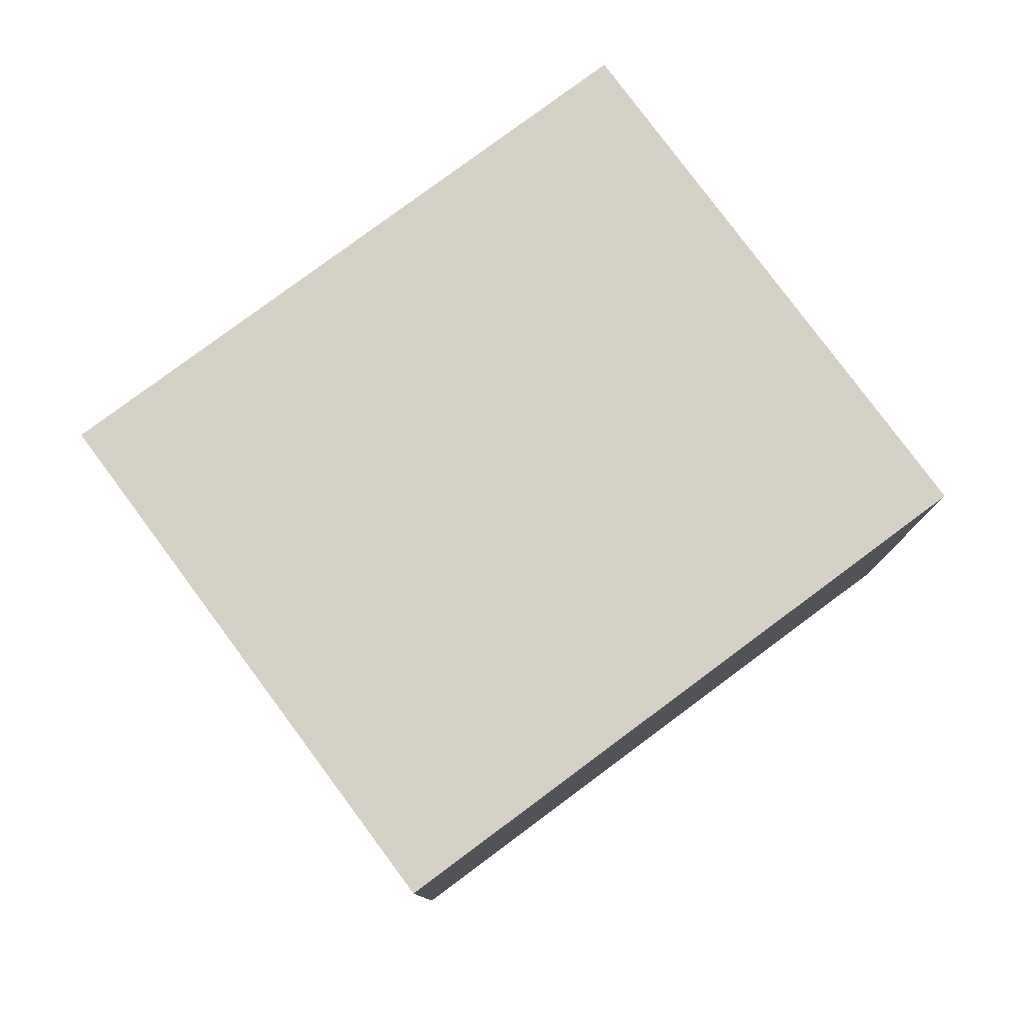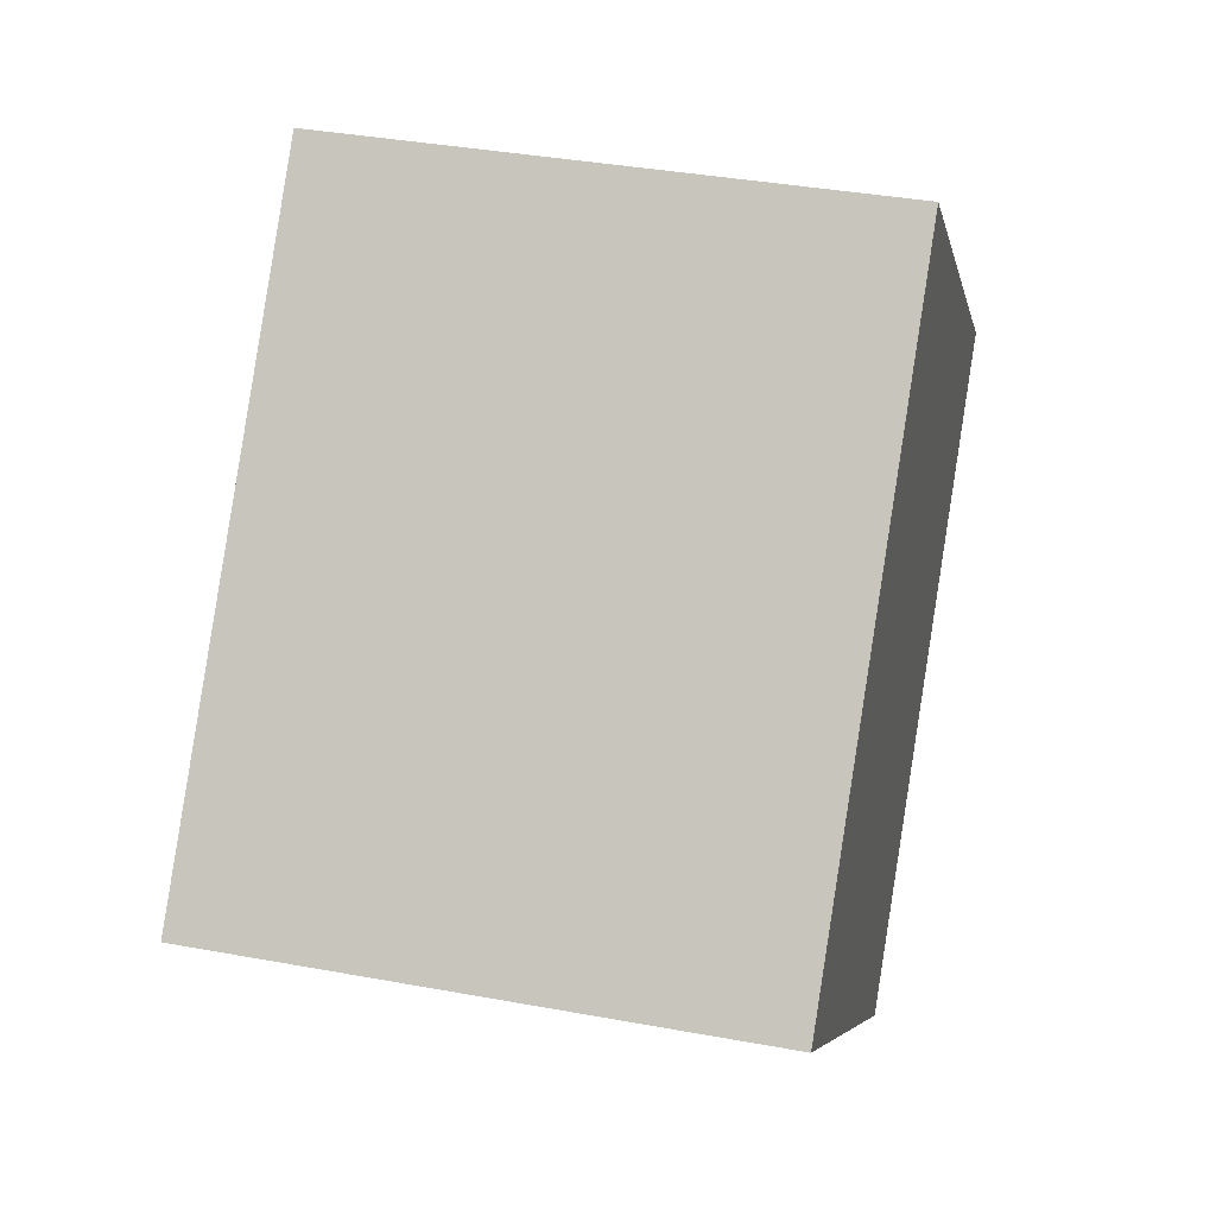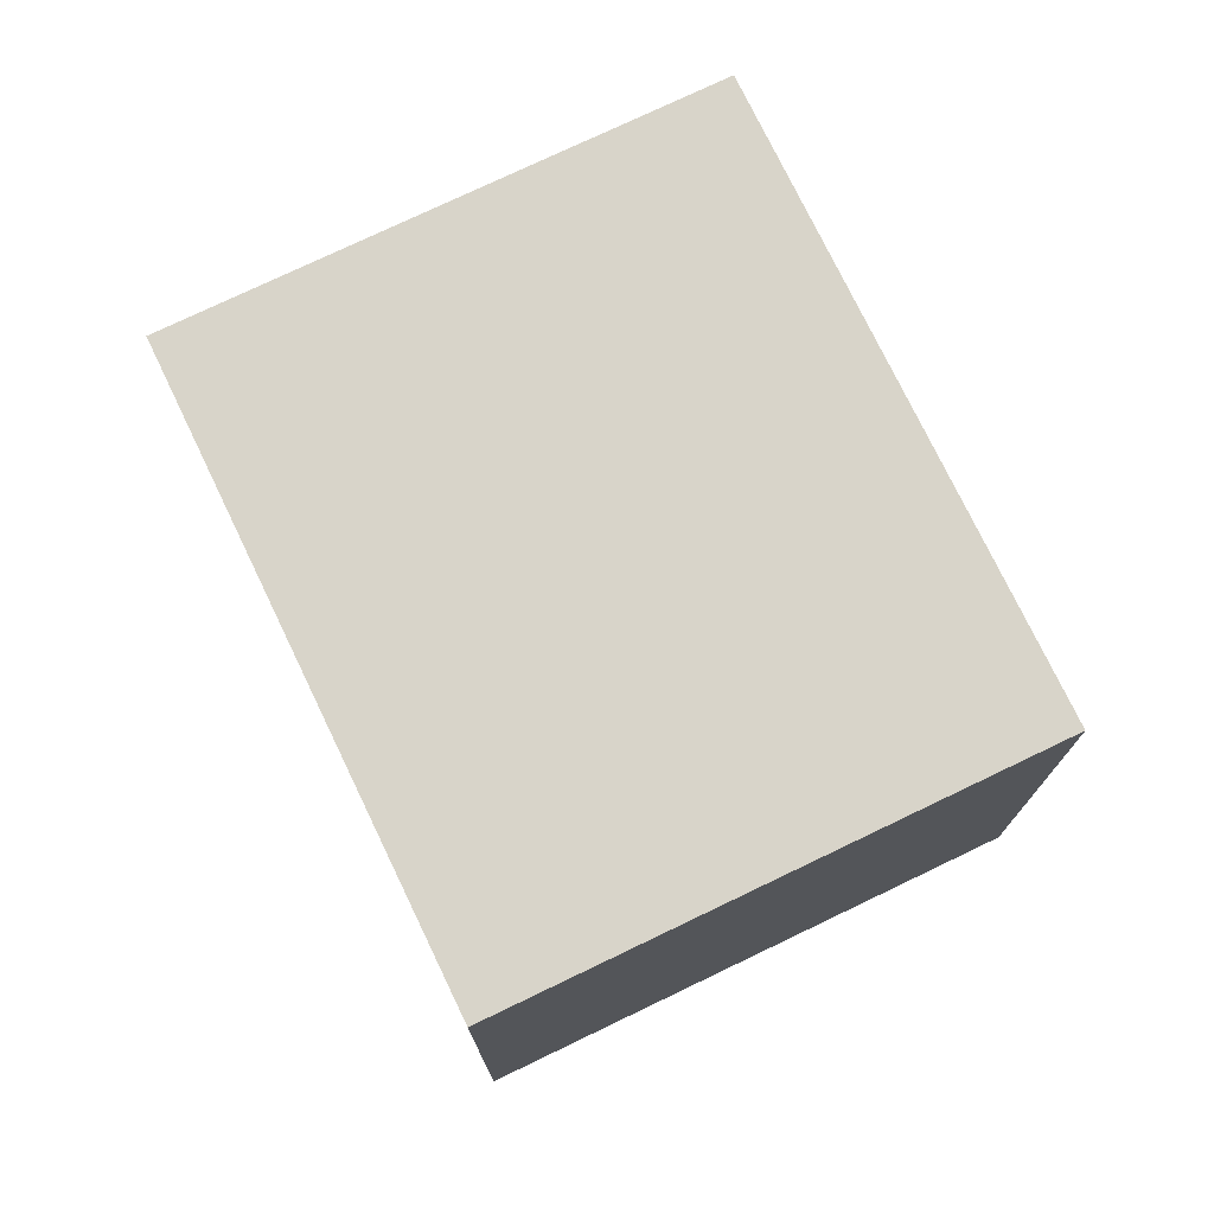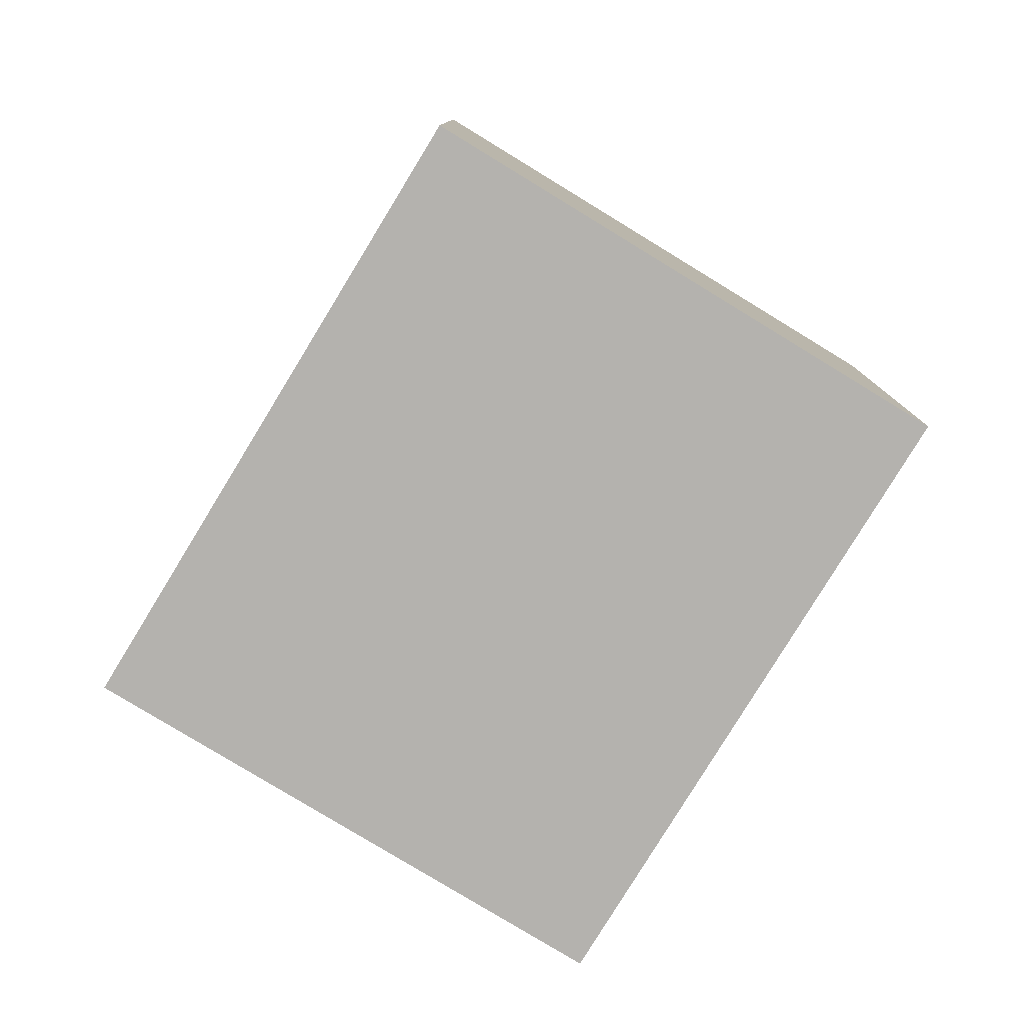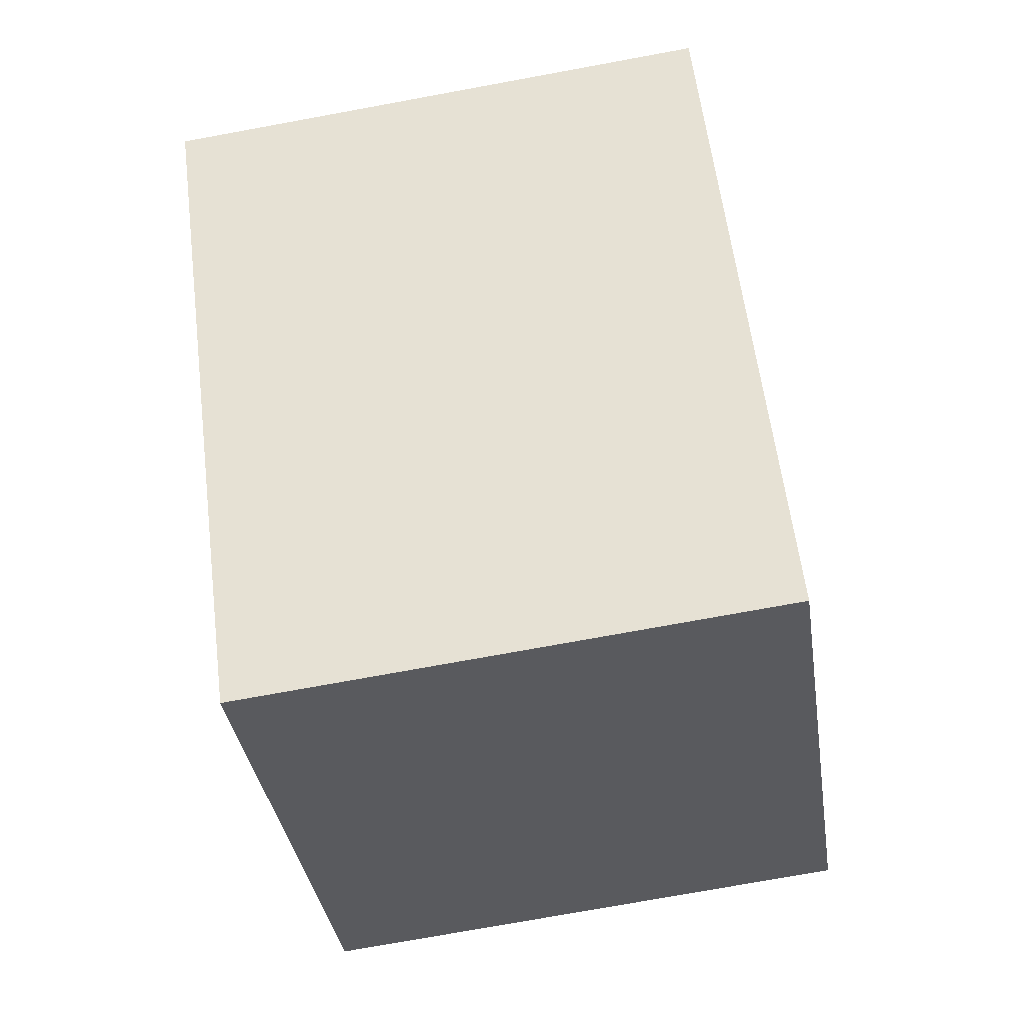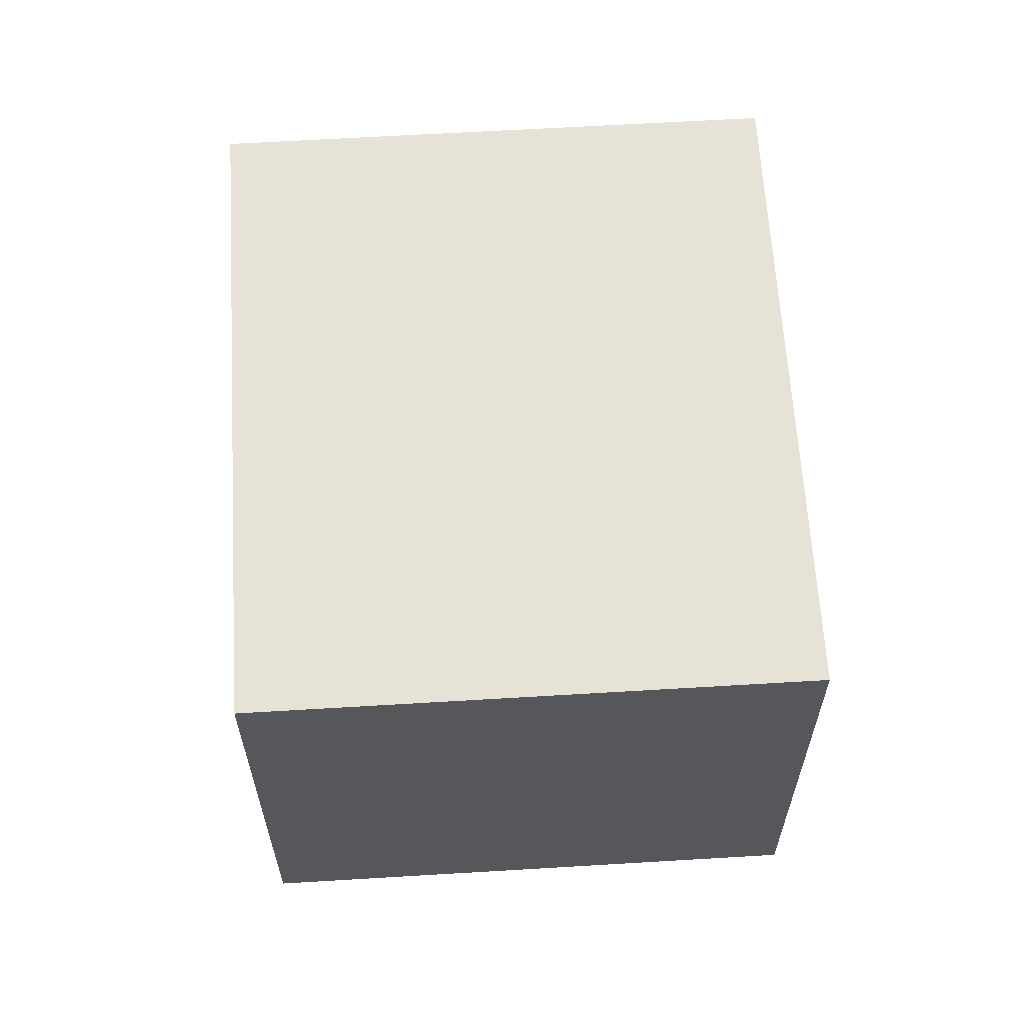
<metadata>
{"format":"obj","ext":"obj","renderer":"f3d","projection":"perspective","resolution":1024,"background":"white","views":[{"elev":79.7,"azim":-167.9,"up":"+Y"},{"elev":37.1,"azim":103.4,"up":"+Z"},{"elev":75.4,"azim":113.0,"up":"+Y"},{"elev":-79.7,"azim":-72.7,"up":"+Y"},{"elev":-74.3,"azim":-79.6,"up":"+Z"},{"elev":63.1,"azim":-44.8,"up":"+Y"}]}
</metadata>
<code>
v  0 1.893 1.159e-16
v  3.126 1.893 -0.438
v  1.58 1.893 -1.798
v  1.546 1.893 1.359
v  3.126 2.682e-17 -0.438
v  1.58 1.101e-16 -1.798
v  0 0 0
v  1.546 -8.321e-17 1.359
g defaultobject
f 1 2 3
f 2 1 4
f 5 3 2
f 3 5 6
f 6 1 3
f 1 6 7
f 7 4 1
f 4 7 8
f 8 2 4
f 2 8 5
f 5 7 6
f 7 5 8

</code>
